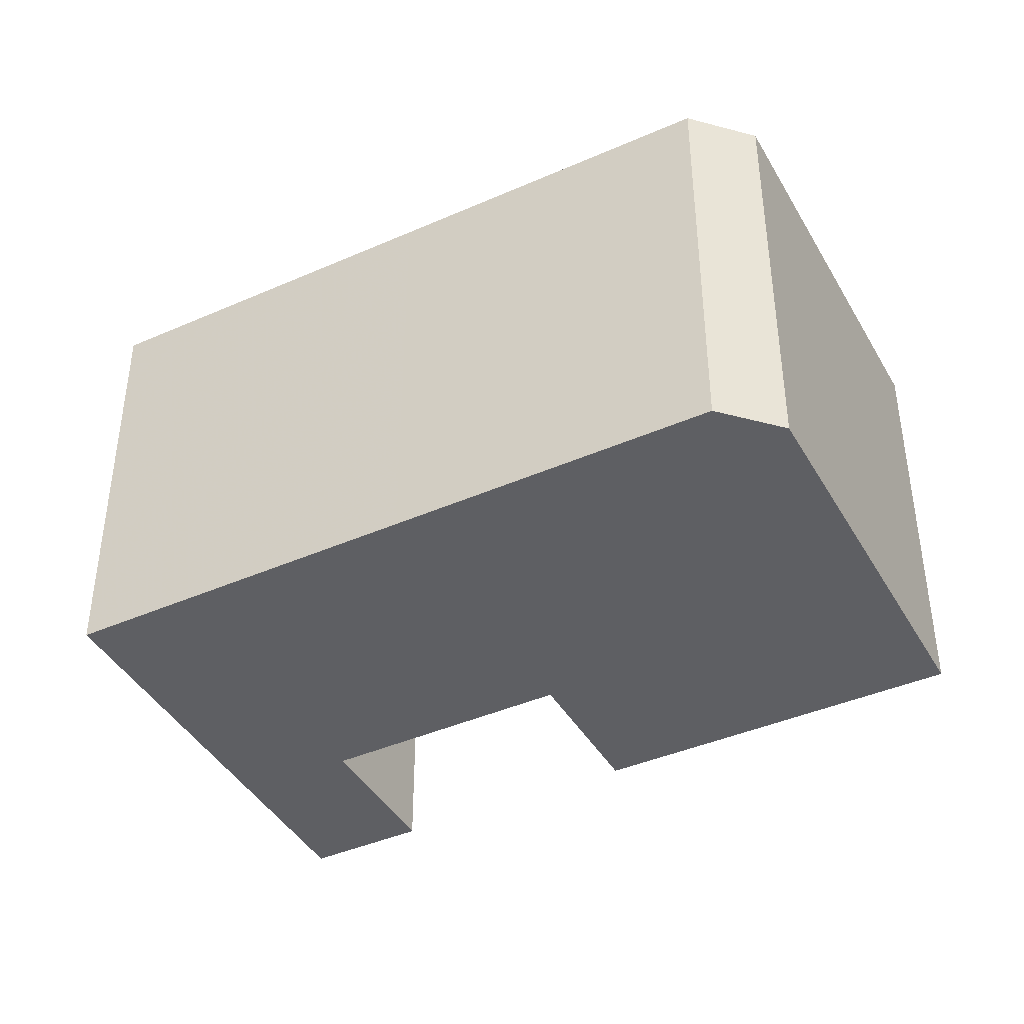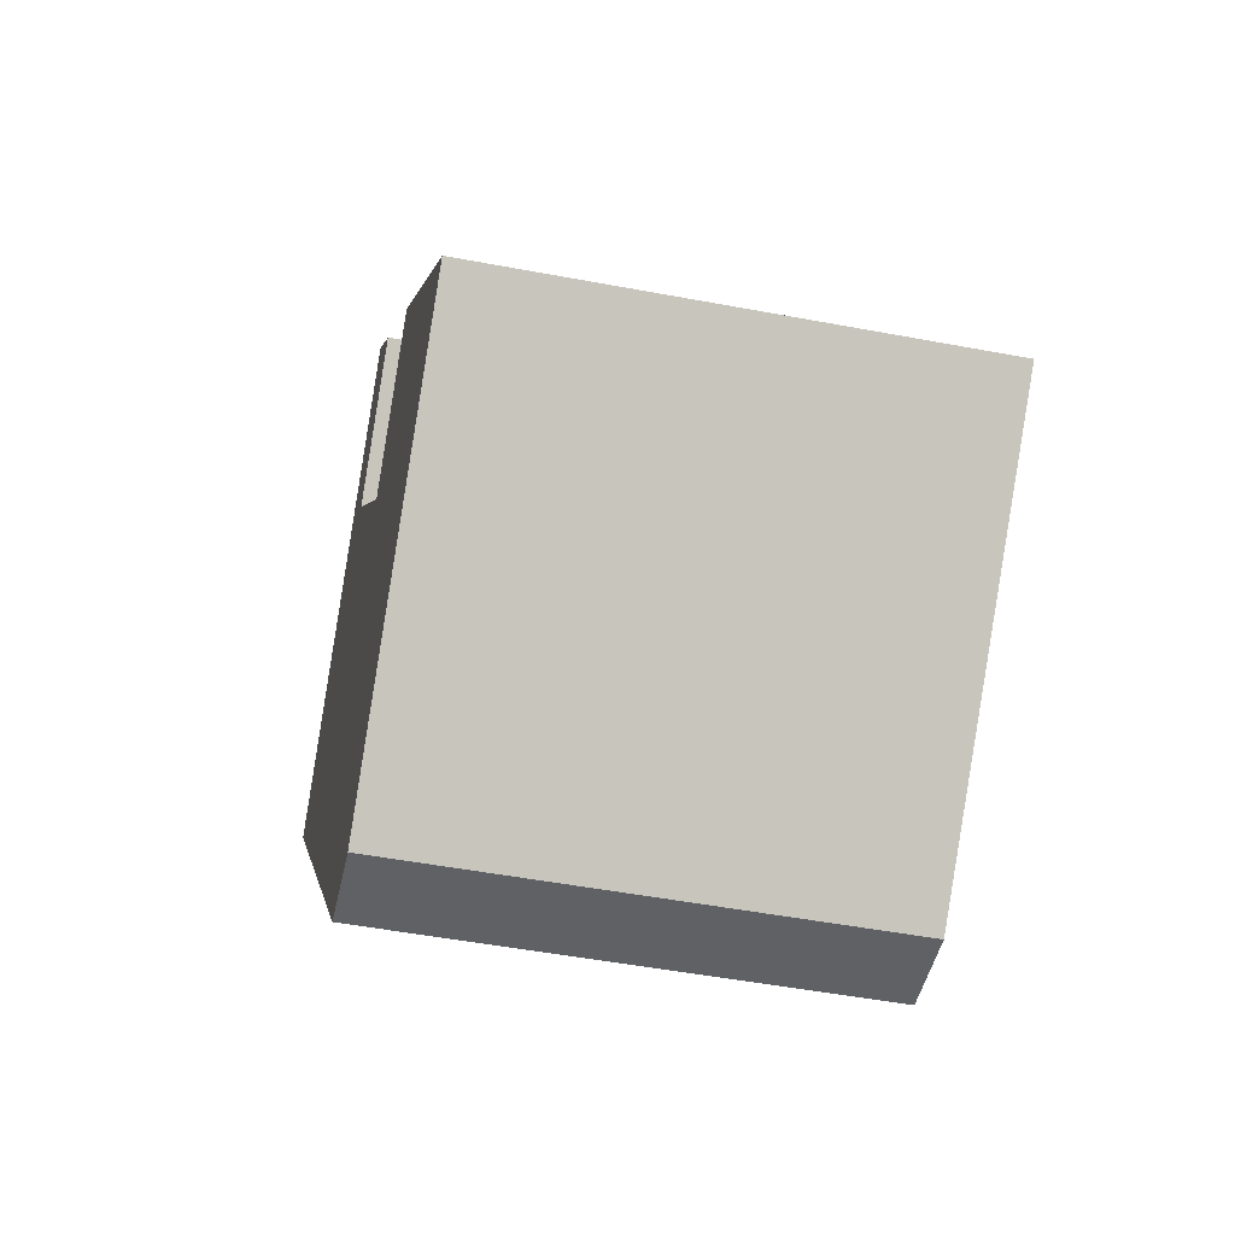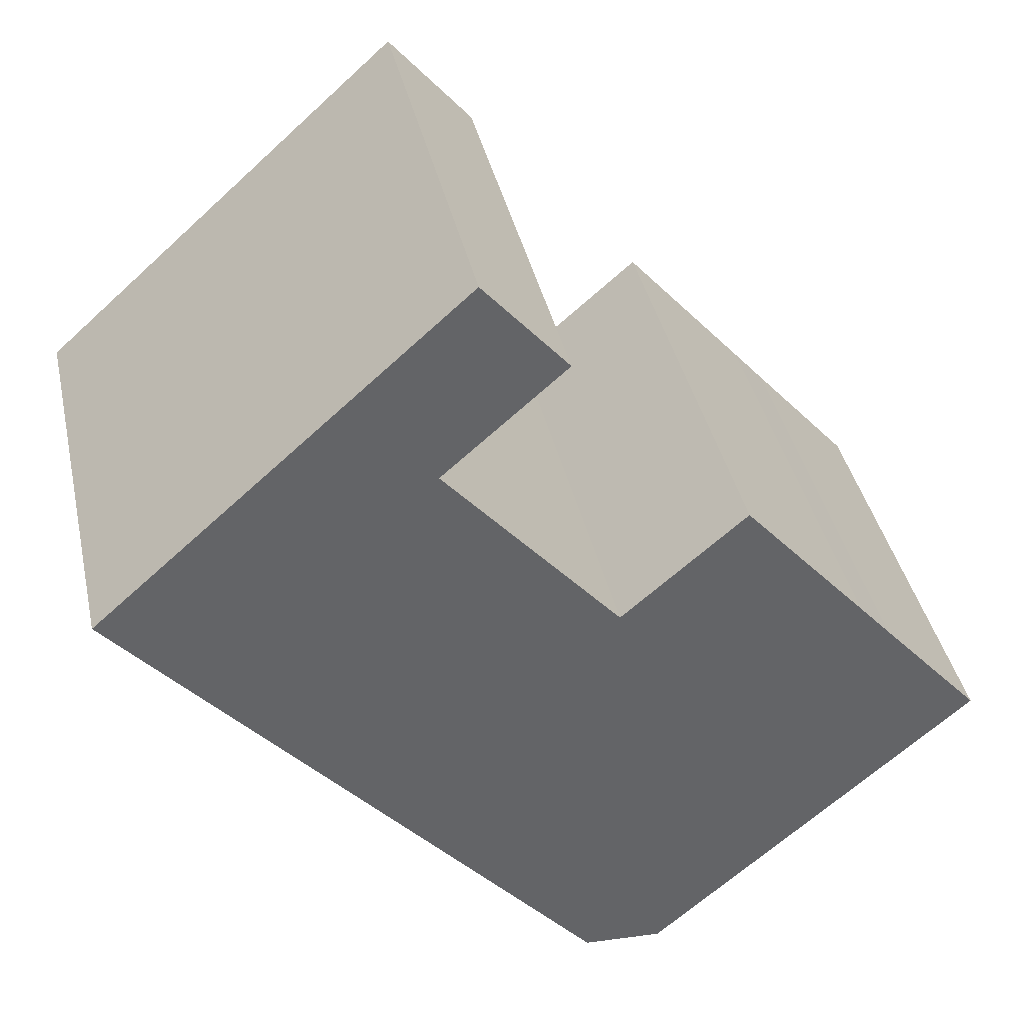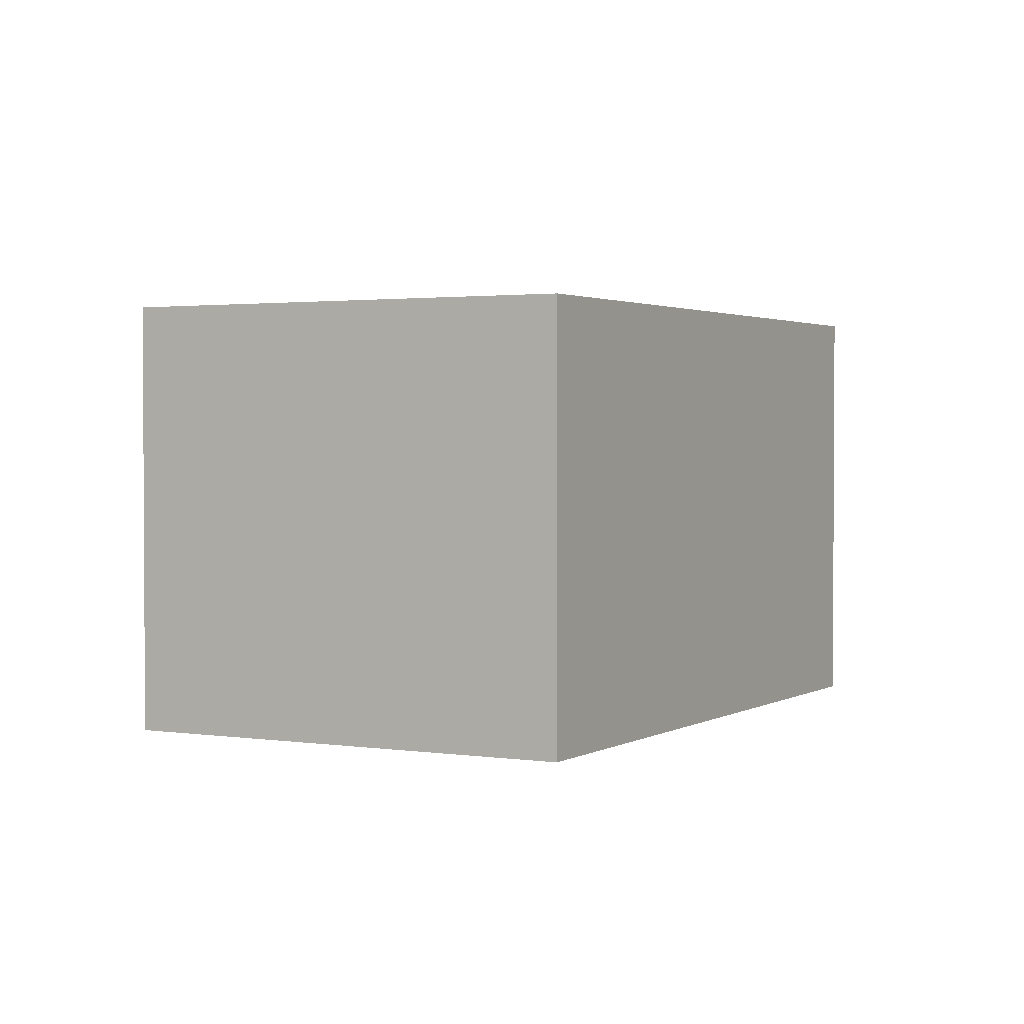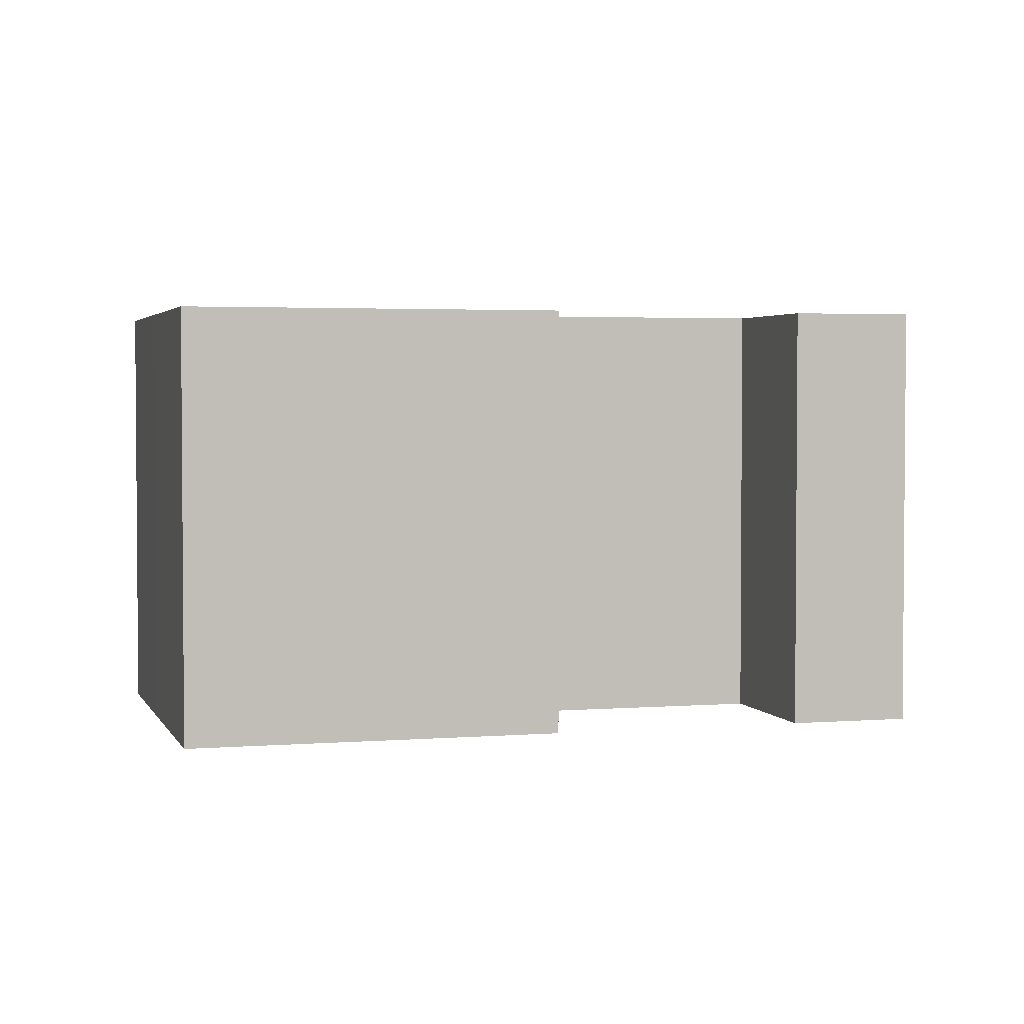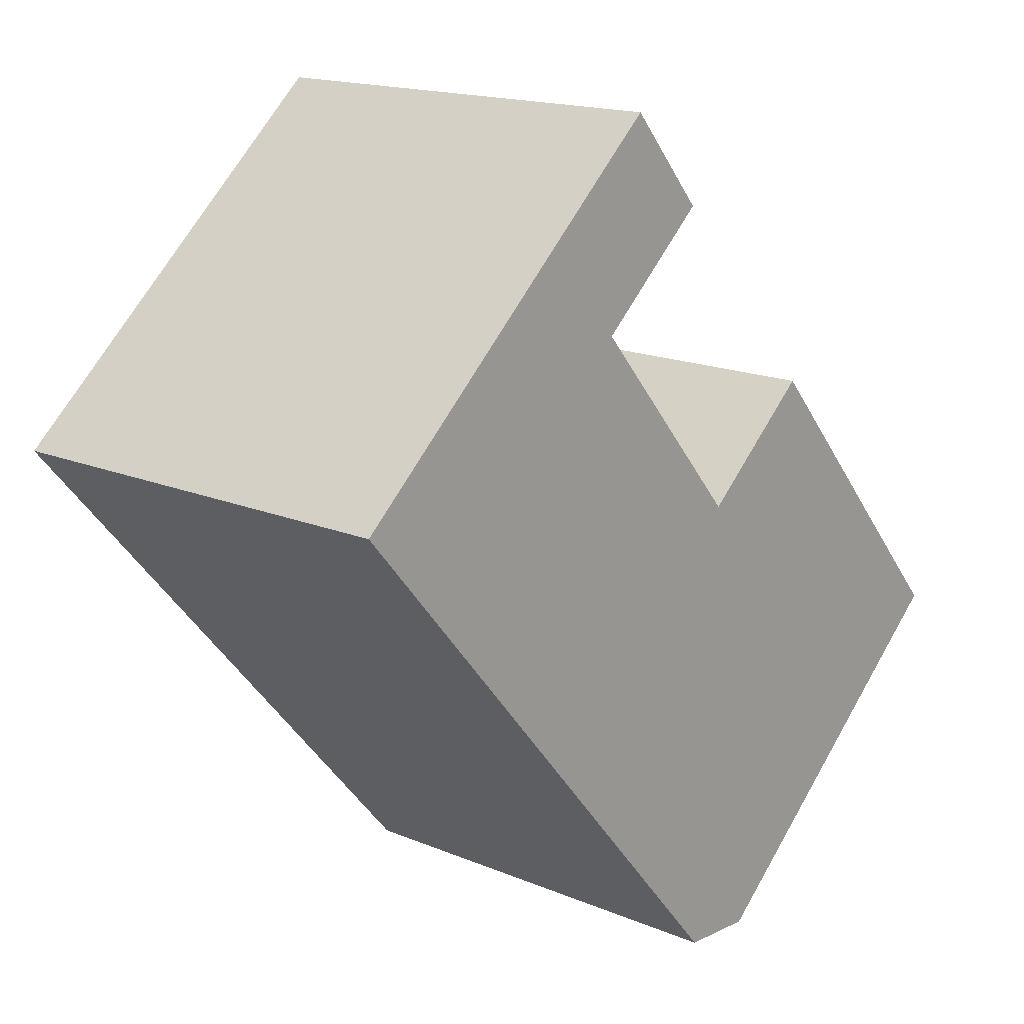
<metadata>
{"format":"obj","ext":"obj","renderer":"f3d","projection":"perspective","resolution":1024,"background":"white","views":[{"elev":-41.8,"azim":158.8,"up":"+Y"},{"elev":-49.1,"azim":-101.9,"up":"+Z"},{"elev":39.3,"azim":167.7,"up":"+Z"},{"elev":2.0,"azim":69.9,"up":"+Y"},{"elev":2.9,"azim":-64.4,"up":"+Y"},{"elev":16.3,"azim":130.8,"up":"+Z"}]}
</metadata>
<code>
g default
v -9.845 0 -12.06
v -4.396 0 -16.82
v -1.36 0 -16.65
v 7.336 0 -6.594
v 16.9 0 4.448
v 2.962 0 16.82
v -0.2194 0 13.14
v 4.432 0 9.073
v -2.253 0 1.335
v -6.992 0 5.426
v -11.75 0 -0.01113
v -12.98 0 -1.423
v -16.9 0 -5.893
v -9.845 16.98 -12.06
v -4.396 16.98 -16.82
v -1.36 16.98 -16.65
v 7.336 16.98 -6.594
v 16.9 16.98 4.448
v 2.962 16.98 16.82
v -0.2194 16.98 13.14
v 4.432 16.98 9.073
v -2.253 16.98 1.335
v -6.992 16.98 5.426
v -11.75 16.98 -0.01113
v -12.98 16.98 -1.423
v -16.9 16.98 -5.893
f 7 6 8
f 5 8 6
f 8 5 9
f 11 9 12
f 9 5 12
f 12 5 13
f 4 13 5
f 13 4 1
f 3 1 4
f 1 3 2
f 10 9 11
f 20 19 21
f 18 21 19
f 21 18 22
f 24 22 25
f 22 18 25
f 25 18 26
f 17 26 18
f 26 17 14
f 16 14 17
f 14 16 15
f 23 22 24
f 7 6 19
f 19 20 7
f 8 7 20
f 20 21 8
f 6 5 18
f 18 19 6
f 9 8 21
f 21 22 9
f 12 11 24
f 24 25 12
f 13 12 25
f 25 26 13
f 5 4 17
f 17 18 5
f 1 13 26
f 26 14 1
f 4 3 16
f 16 17 4
f 3 2 15
f 15 16 3
f 2 1 14
f 14 15 2
f 10 9 22
f 22 23 10
f 11 10 23
f 23 24 11

</code>
